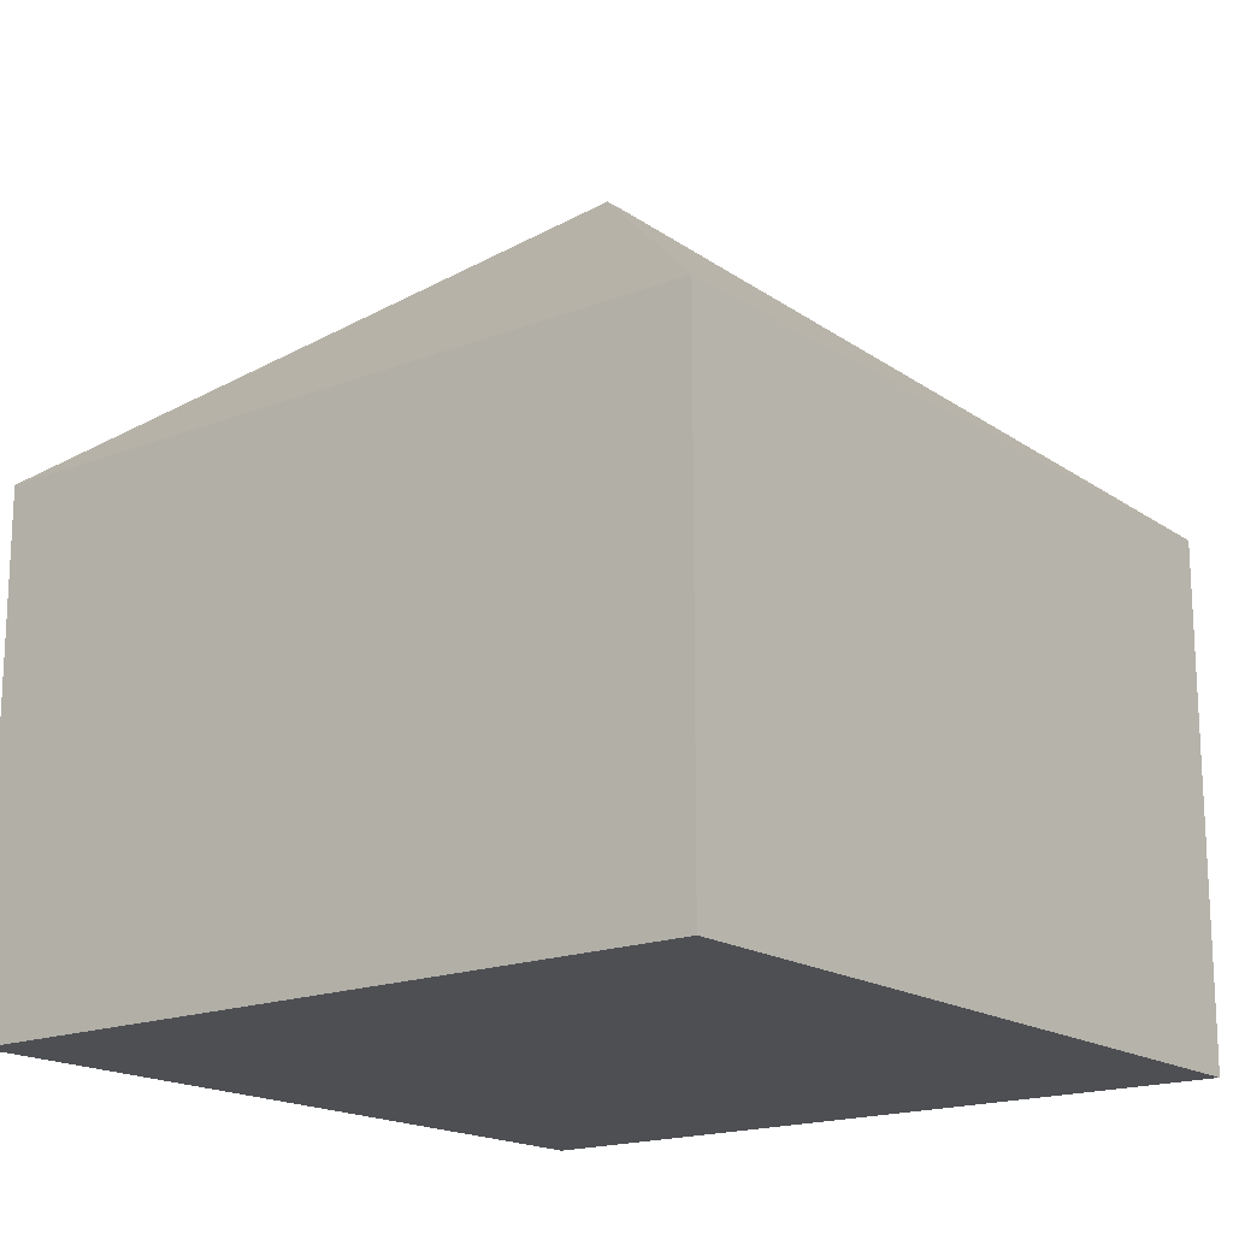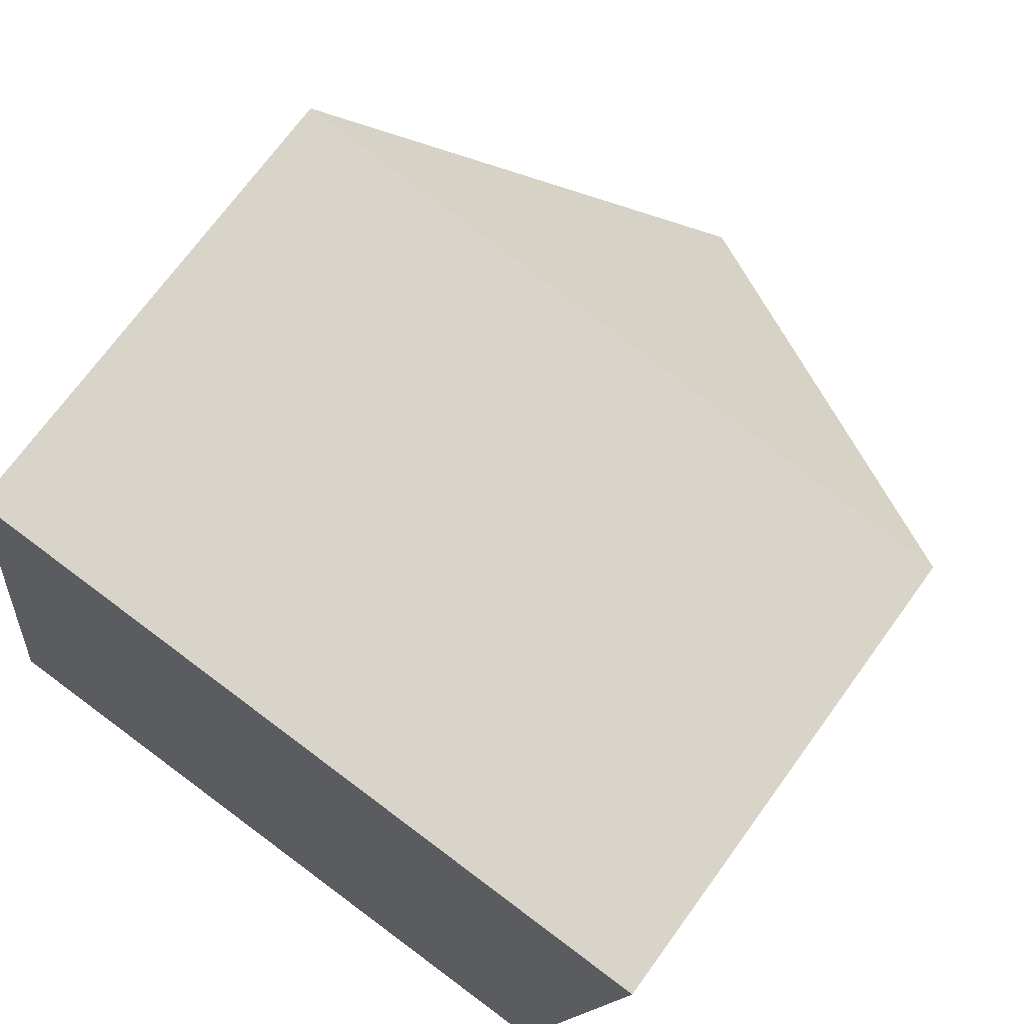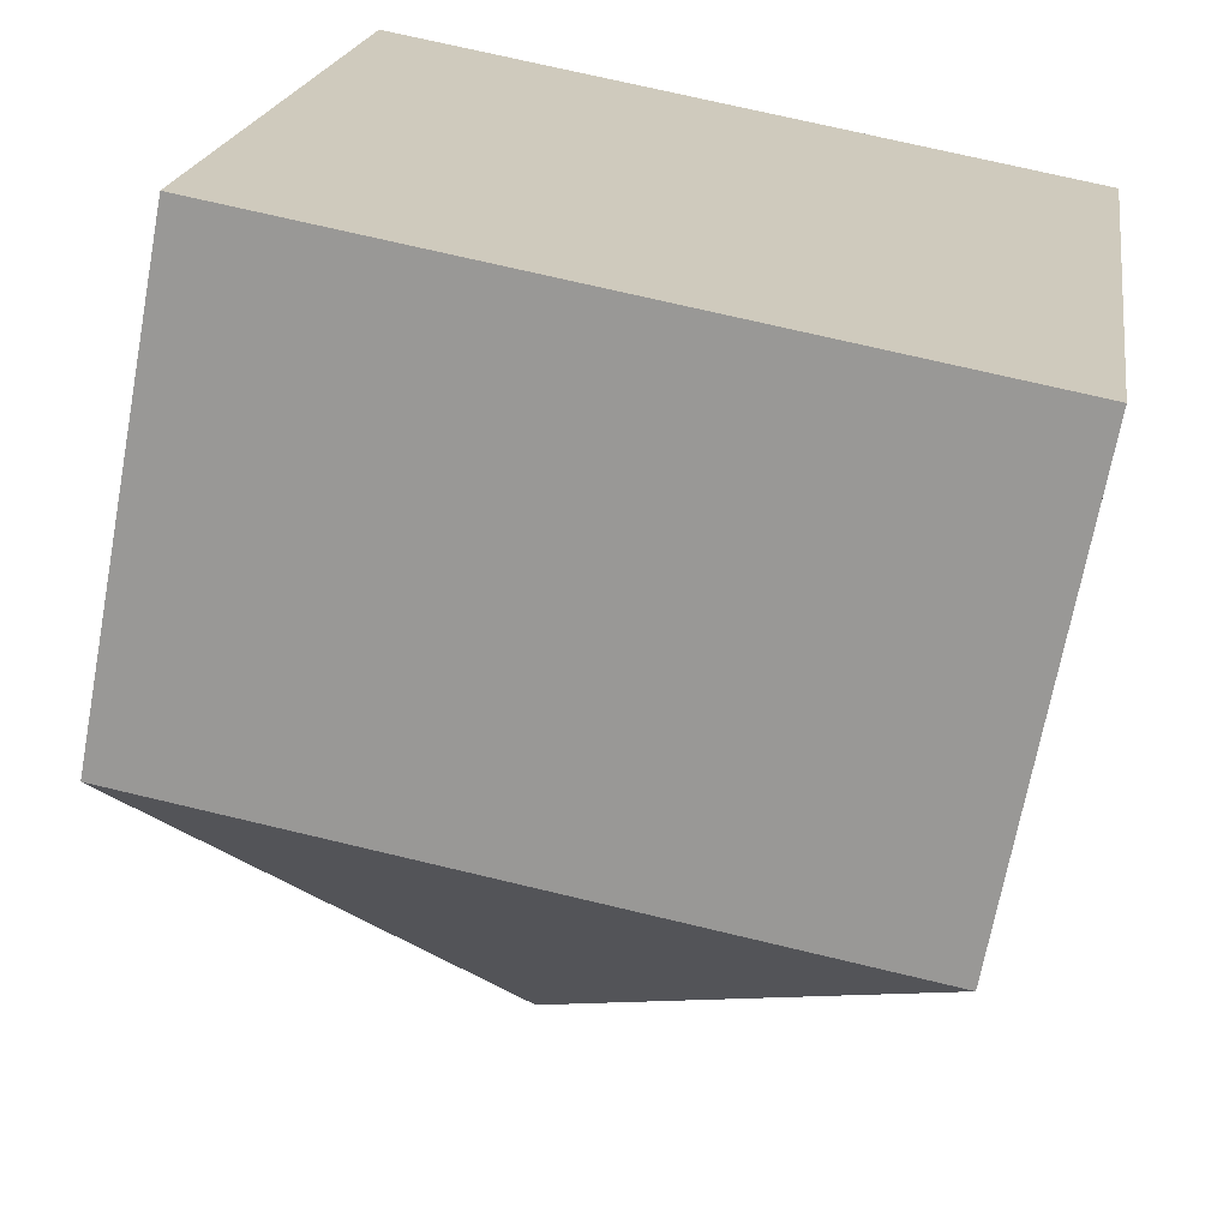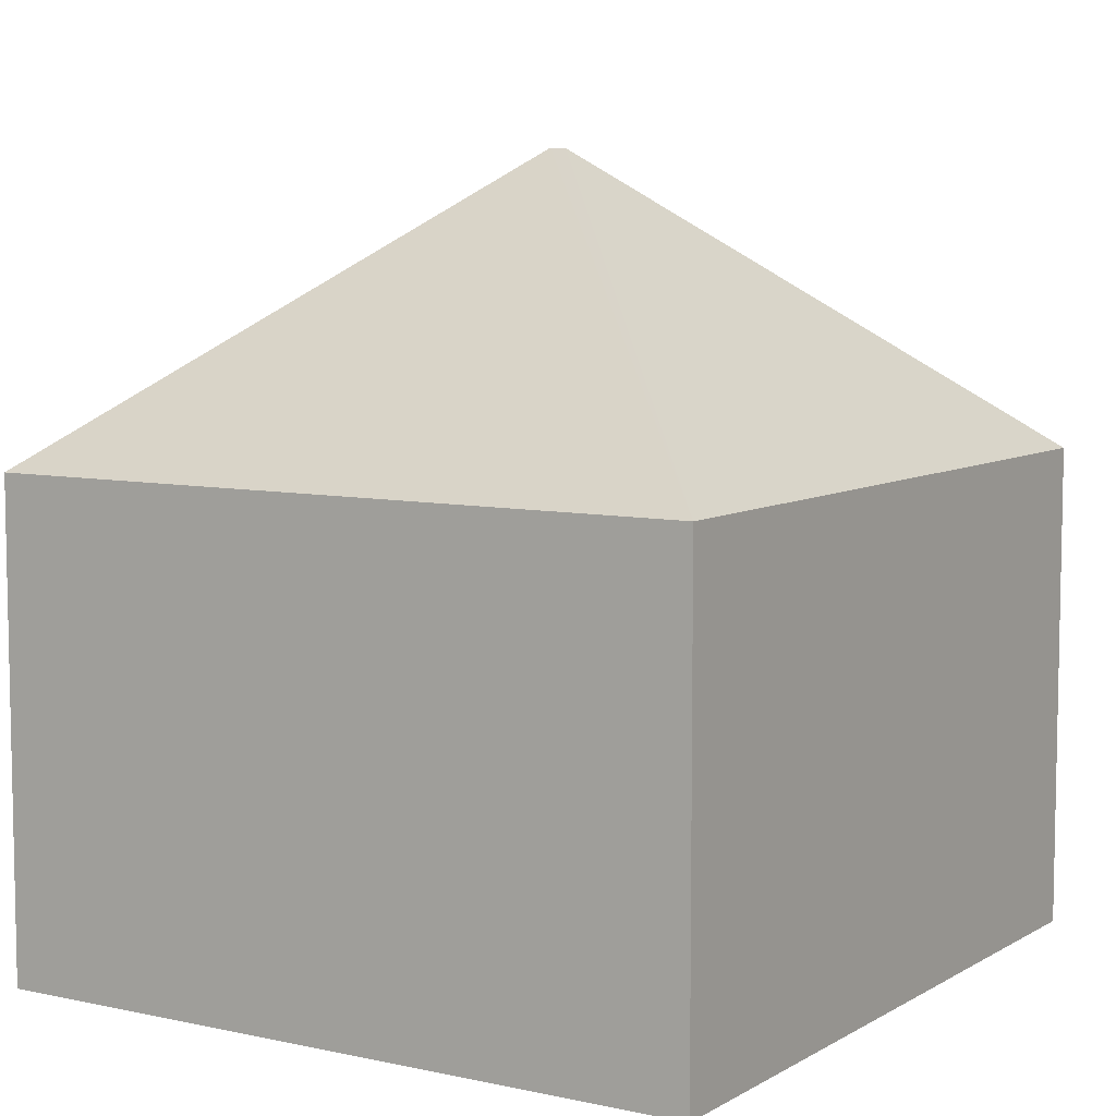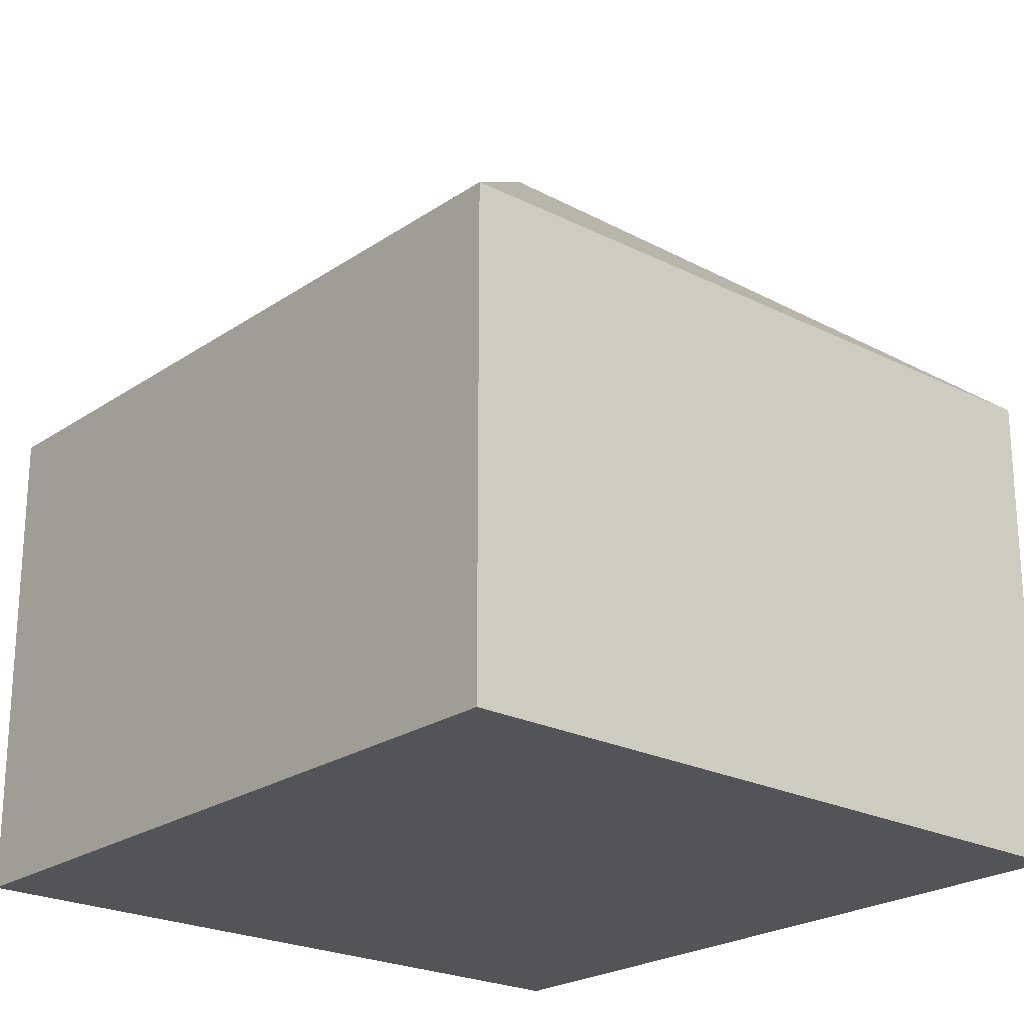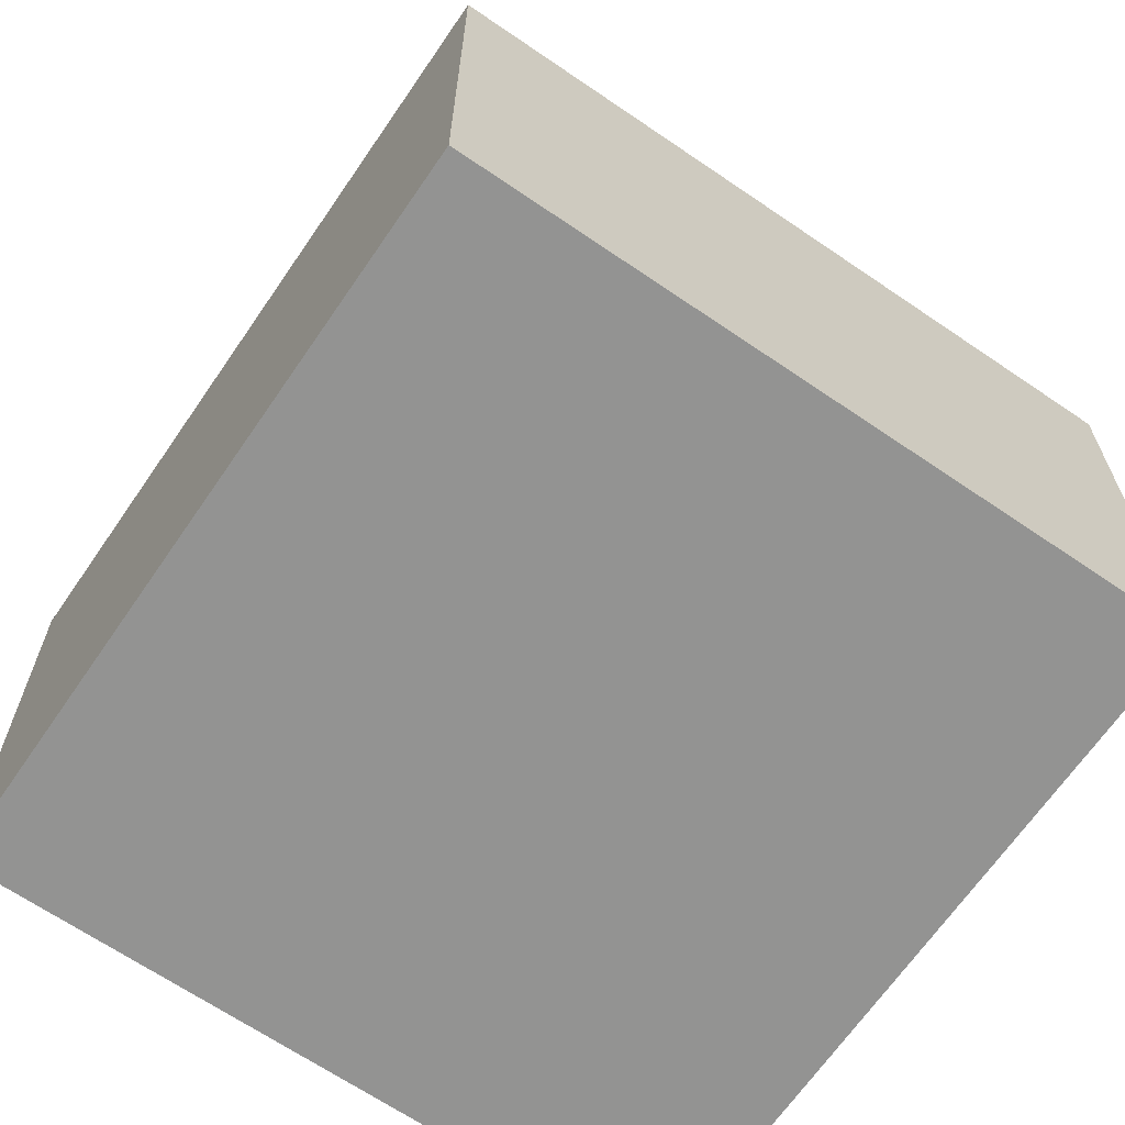
<metadata>
{"format":"obj","ext":"obj","renderer":"f3d","projection":"perspective","resolution":1024,"background":"white","views":[{"elev":-17.6,"azim":46.4,"up":"+Y"},{"elev":70.8,"azim":35.9,"up":"+Z"},{"elev":-68.7,"azim":-10.5,"up":"+Z"},{"elev":7.4,"azim":40.7,"up":"+Y"},{"elev":-22.9,"azim":147.6,"up":"+Y"},{"elev":-66.6,"azim":-26.0,"up":"+Y"}]}
</metadata>
<code>
v  0.656 6.616 -0.097
v  5.598 10.64 4.153
v  9.752 6.616 -1.445
v  0 6.616 4.051e-16
v  11.25 6.616 8.668
v  5.652 10.64 4.515
v  1.499 6.616 10.11
v  9.752 8.848e-17 -1.445
v  0.656 5.94e-18 -0.097
v  0 0 0
v  1.499 -6.192e-16 10.11
v  11.25 -5.308e-16 8.668
g defaultobject
f 1 2 3
f 2 1 4
f 2 5 3
f 5 2 6
f 6 4 7
f 4 6 2
f 6 7 5
f 8 1 3
f 1 8 9
f 1 9 4
f 4 9 10
f 10 7 4
f 7 10 11
f 11 5 7
f 5 11 12
f 12 3 5
f 3 12 8
f 9 11 10
f 11 9 8
f 11 8 12

</code>
